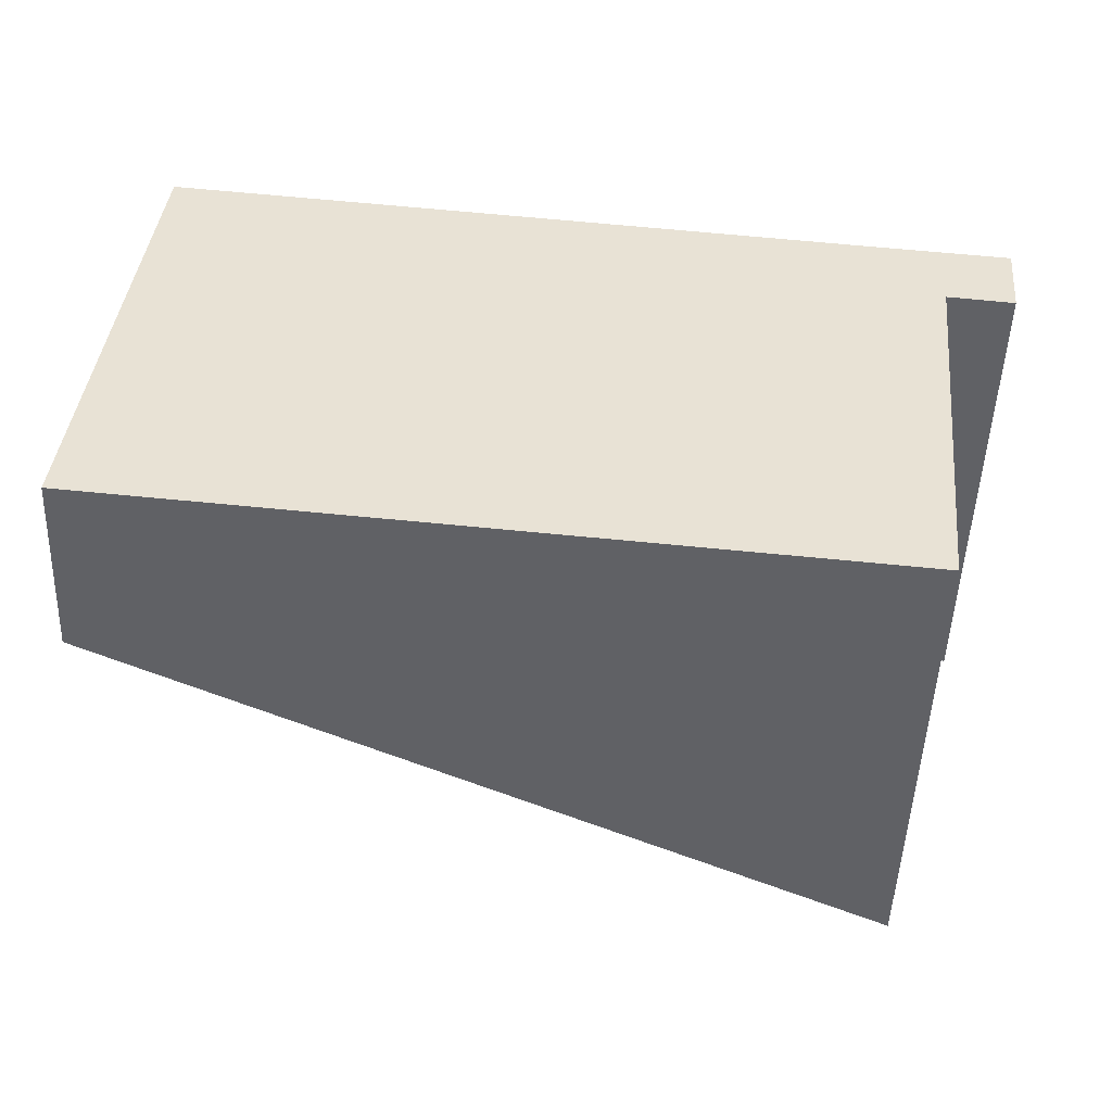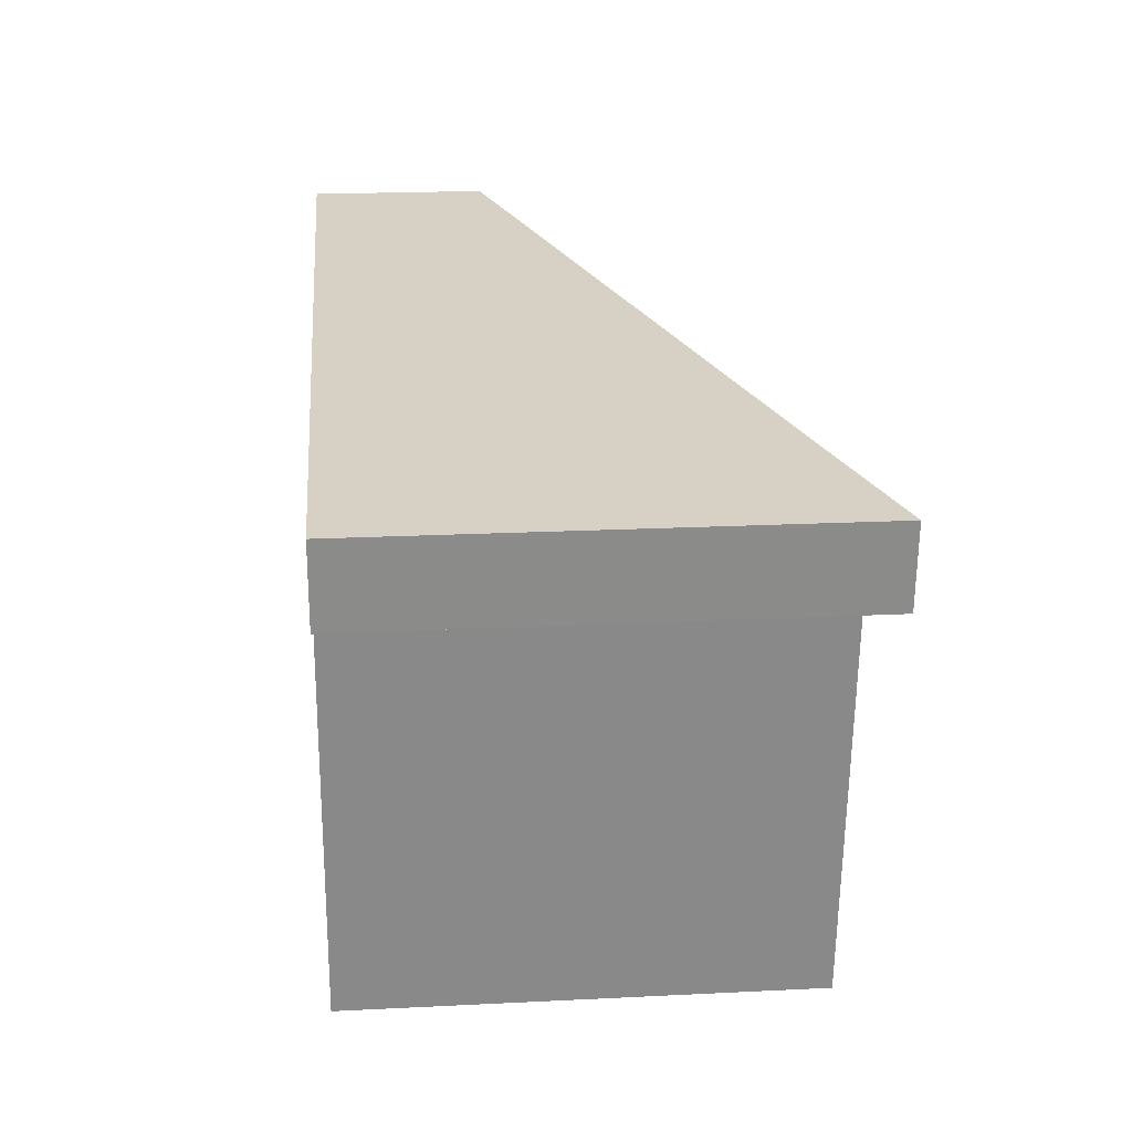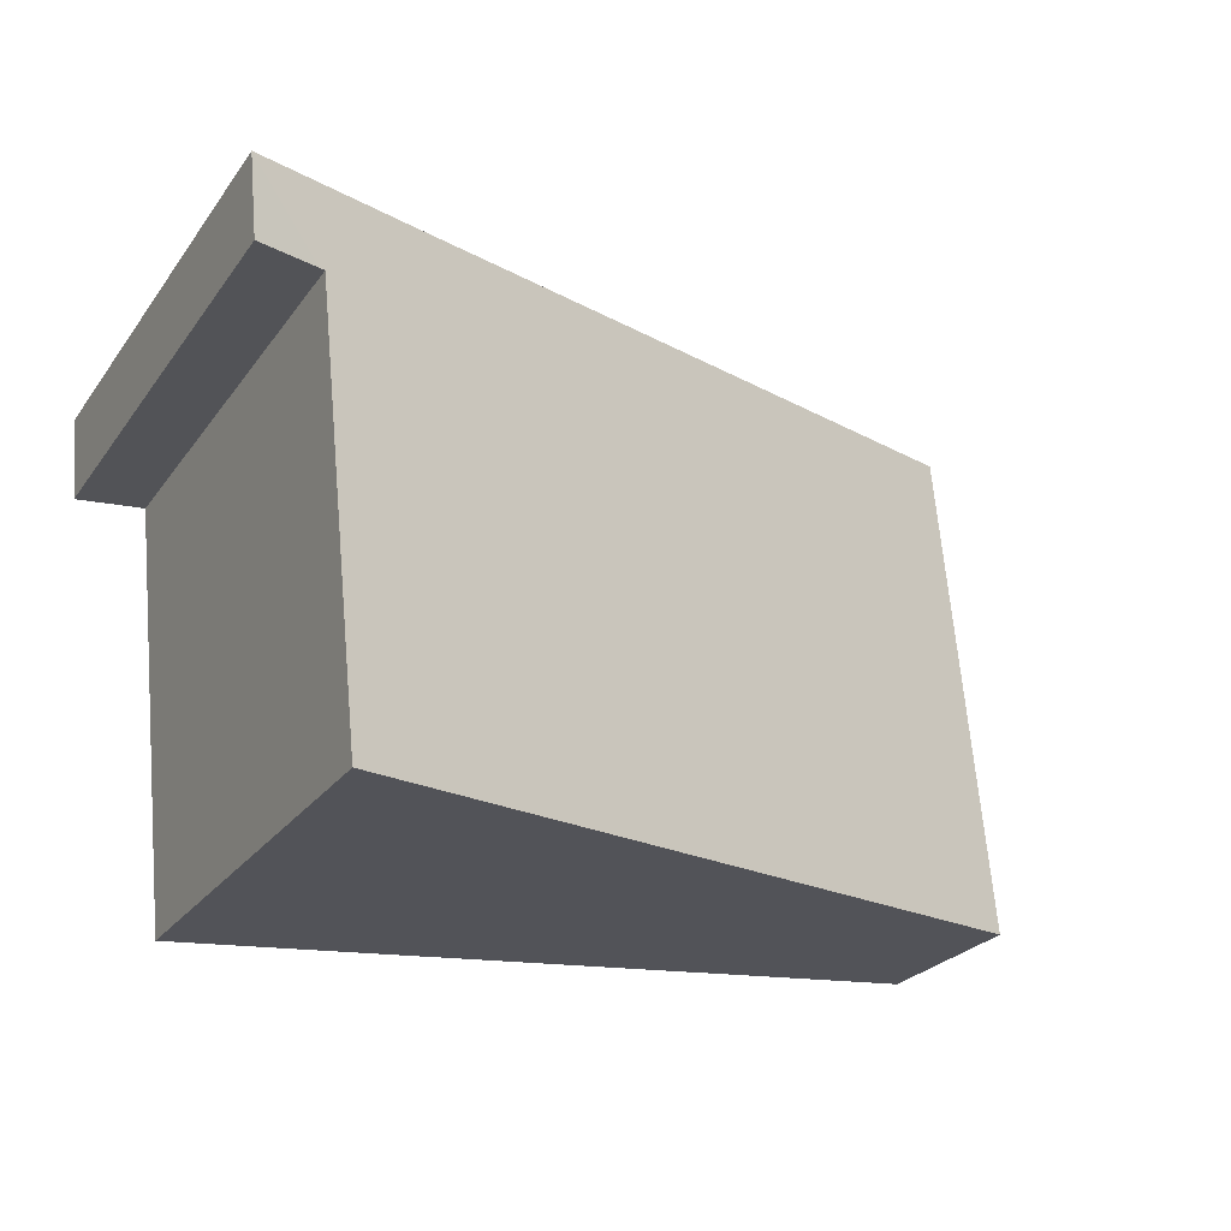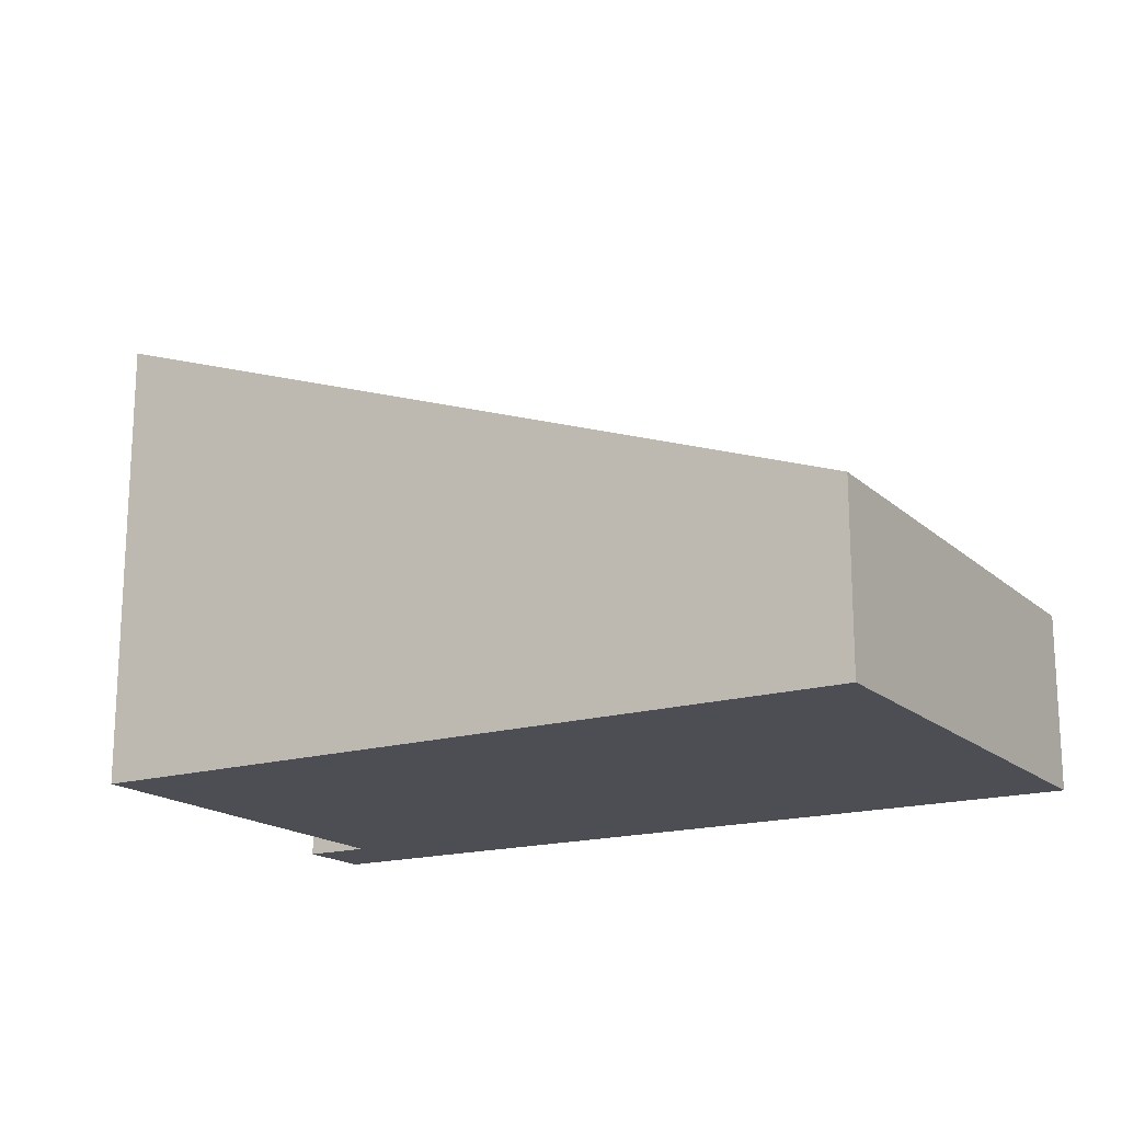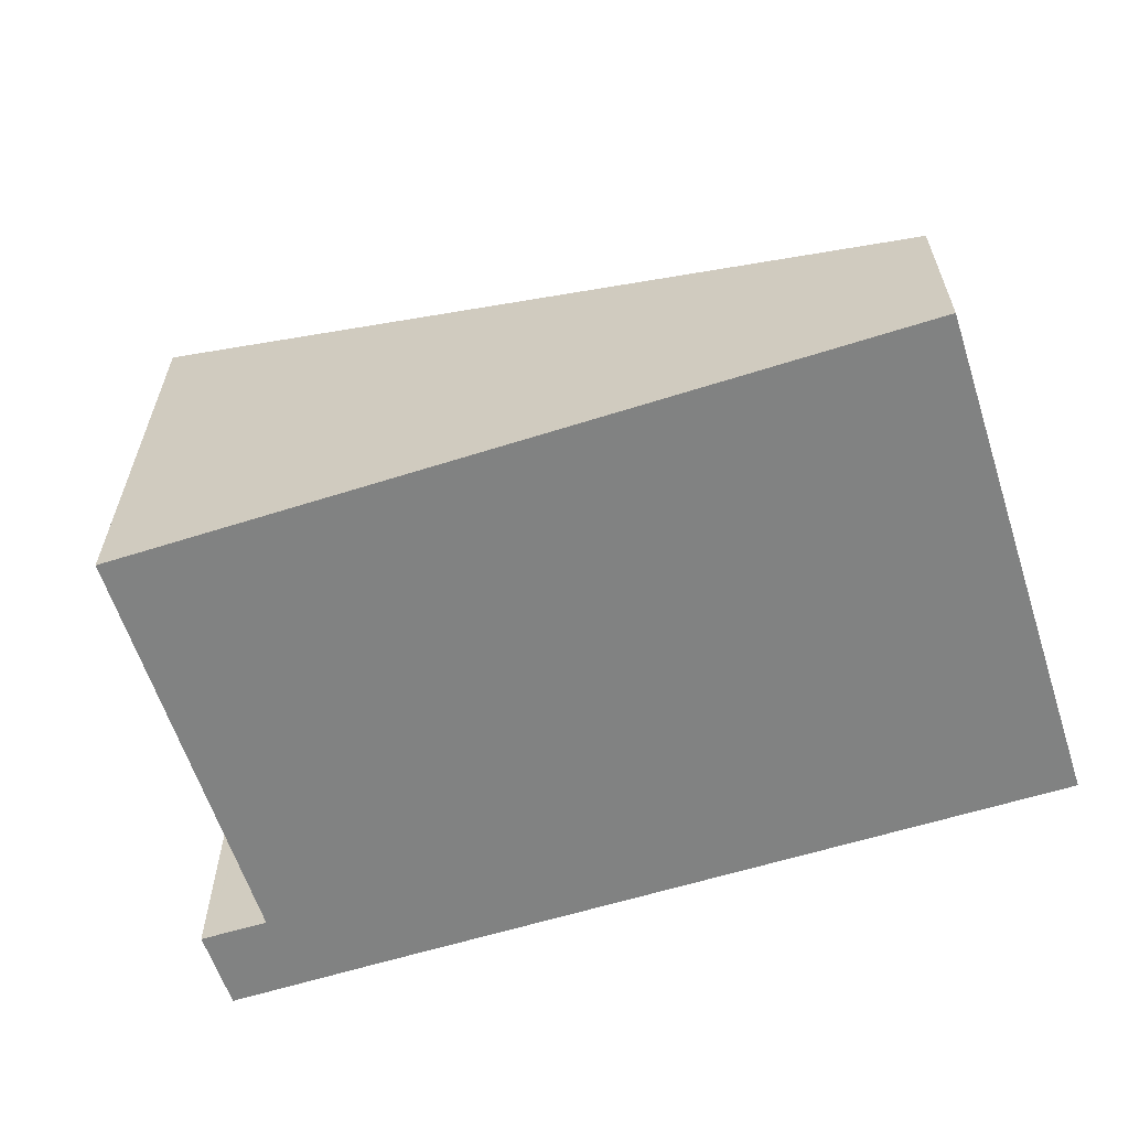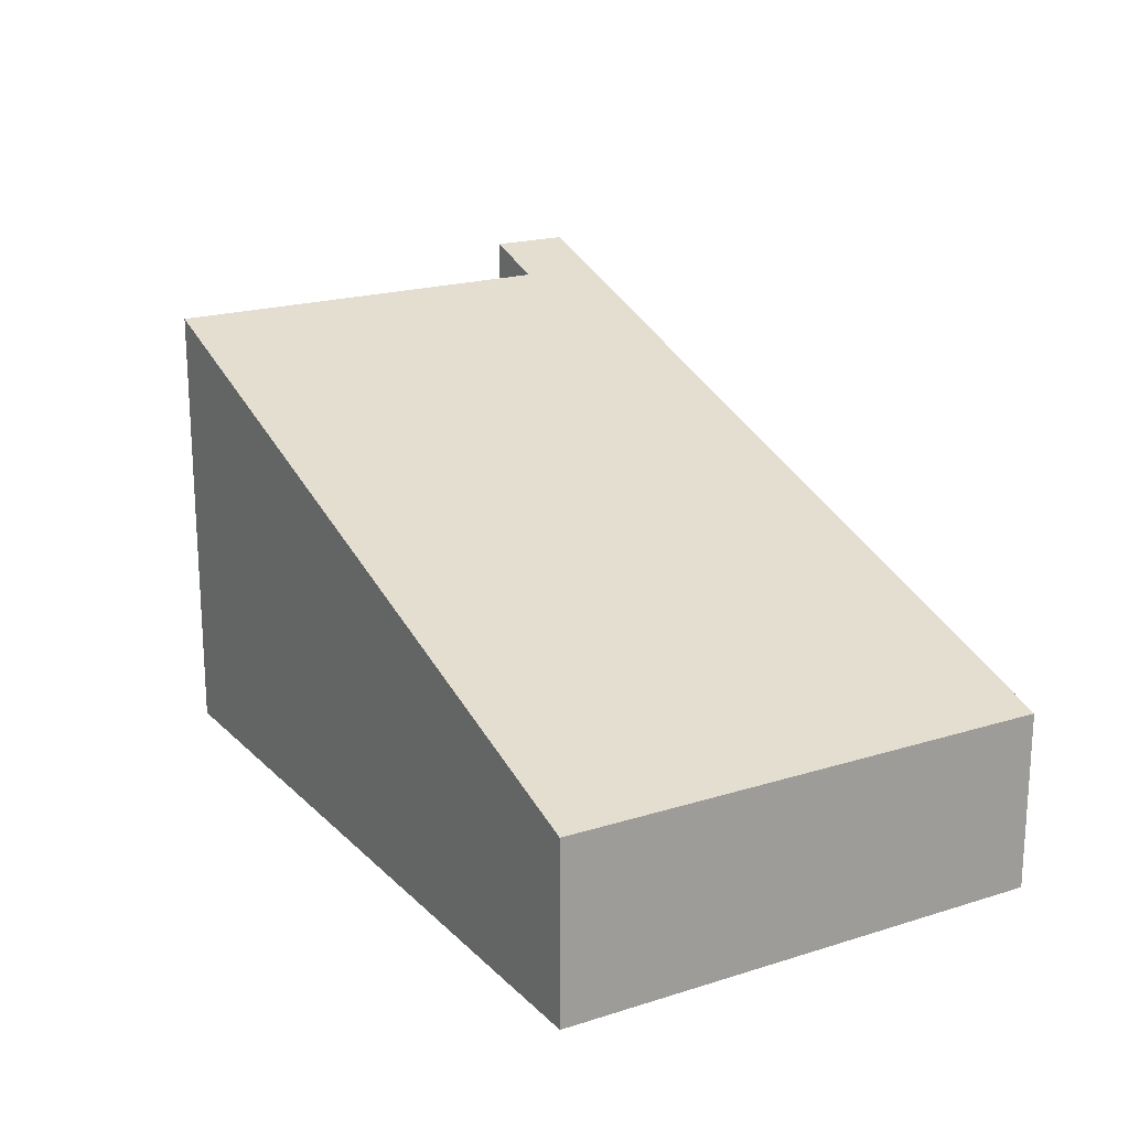
<metadata>
{"format":"obj","ext":"obj","renderer":"f3d","projection":"perspective","resolution":1024,"background":"white","views":[{"elev":-50.1,"azim":-2.2,"up":"+Z"},{"elev":21.2,"azim":85.0,"up":"+Z"},{"elev":-25.8,"azim":152.2,"up":"+Z"},{"elev":-17.3,"azim":-143.6,"up":"+Y"},{"elev":-60.6,"azim":-156.5,"up":"+Y"},{"elev":19.3,"azim":-115.0,"up":"+Y"}]}
</metadata>
<code>
v  0 2.439 1.493e-16
v  11.29 6.199 4.704
v  10.68 6.177 -1.022
v  0.659 2.439 6.888
v  10.14 5.758 5.938
v  12.33 6.526 5.728
v  11.48 6.227 5.81
v  11.37 6.227 4.696
v  12.23 6.526 4.606
v  0 0 0
v  0.659 -4.218e-16 6.888
v  10.14 -3.636e-16 5.938
v  11.48 -3.558e-16 5.81
v  12.33 -3.507e-16 5.728
v  12.23 -2.82e-16 4.606
v  11.29 -2.88e-16 4.704
v  10.68 6.258e-17 -1.022
v  11.37 -2.875e-16 4.696
g defaultobject
f 1 2 3
f 2 1 4
f 2 4 5
f 2 5 6
f 6 5 7
f 8 6 9
f 6 8 2
f 10 4 1
f 4 10 11
f 11 5 4
f 5 11 12
f 5 12 7
f 7 12 6
f 6 12 13
f 6 13 14
f 14 9 6
f 9 14 15
f 16 3 2
f 3 16 17
f 15 8 9
f 8 15 2
f 2 15 16
f 16 15 18
f 17 1 3
f 1 17 10
f 13 15 14
f 15 13 18
f 18 13 12
f 18 12 16
f 16 12 17
f 17 12 11
f 17 11 10

</code>
